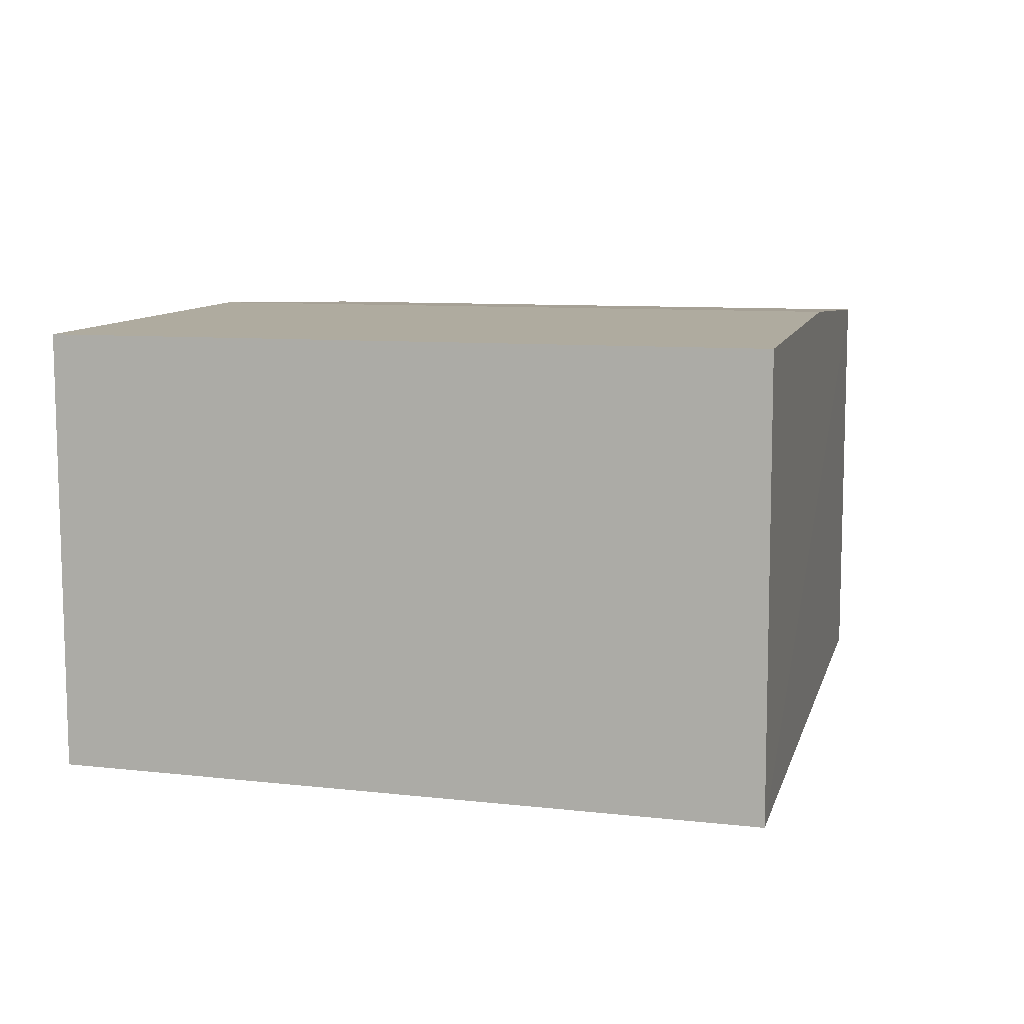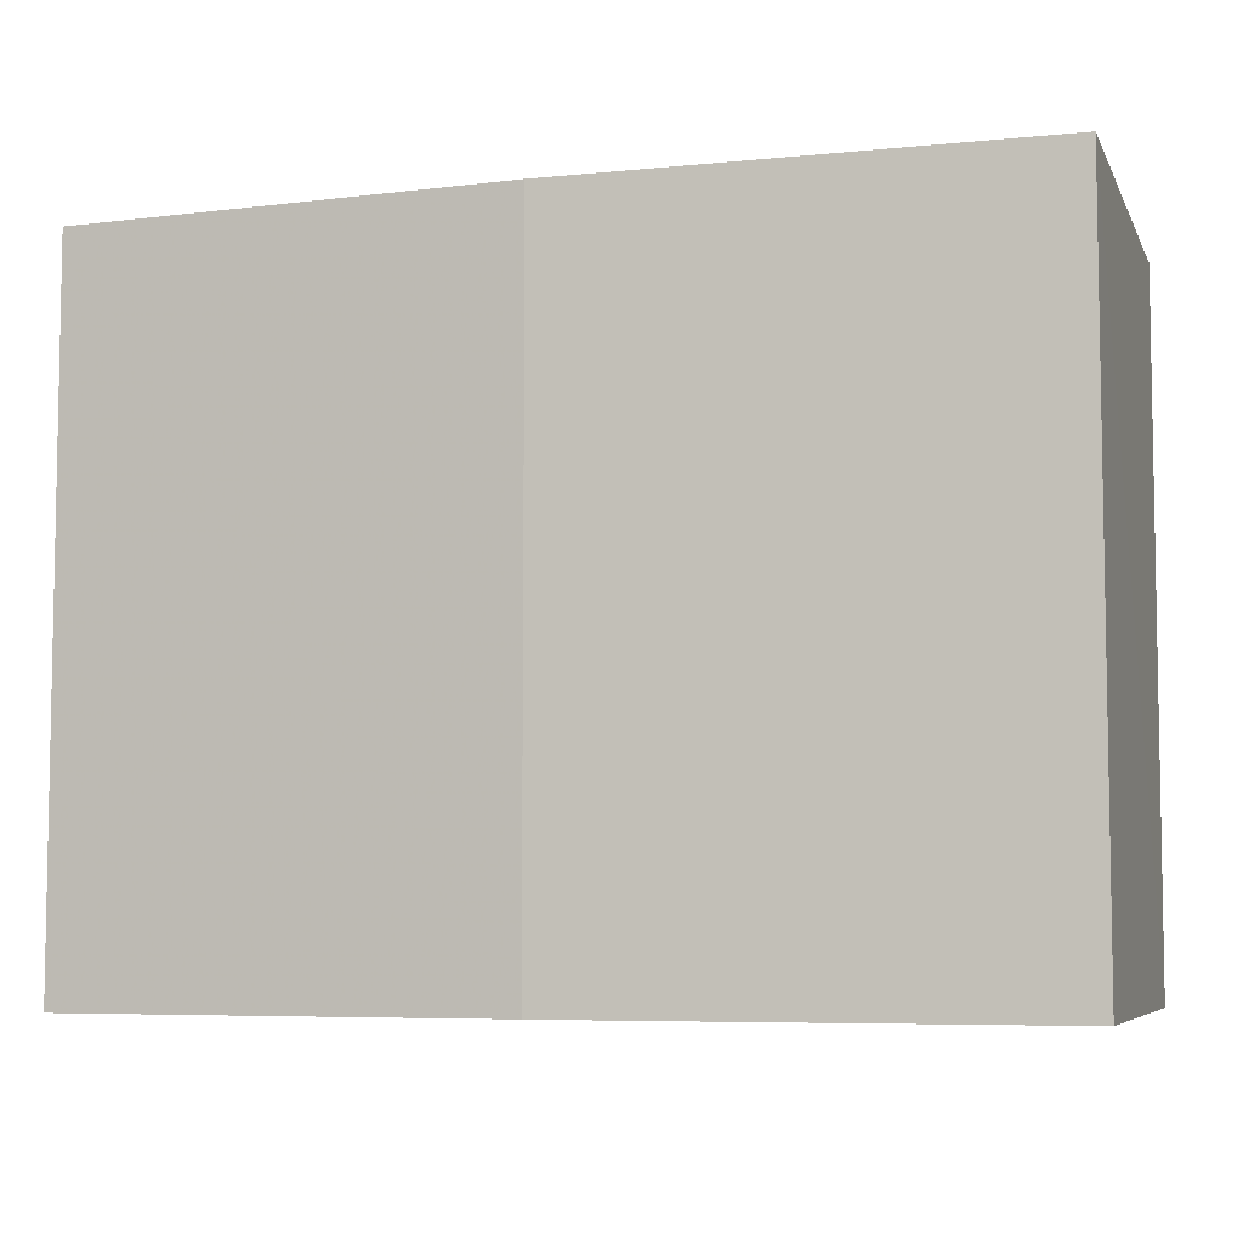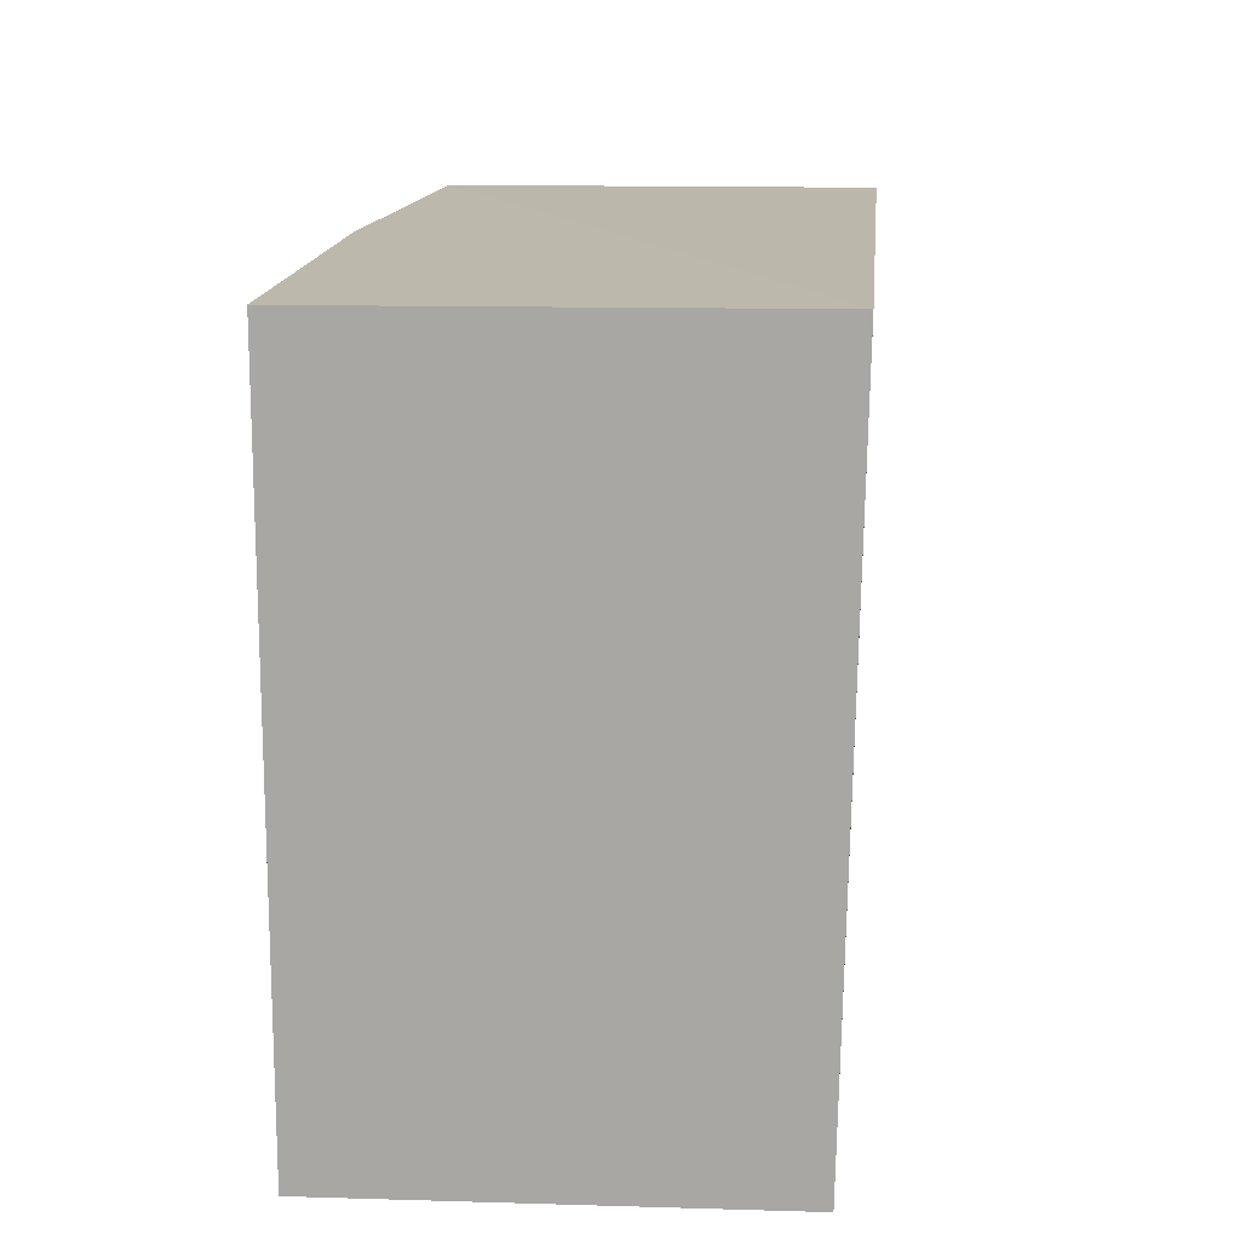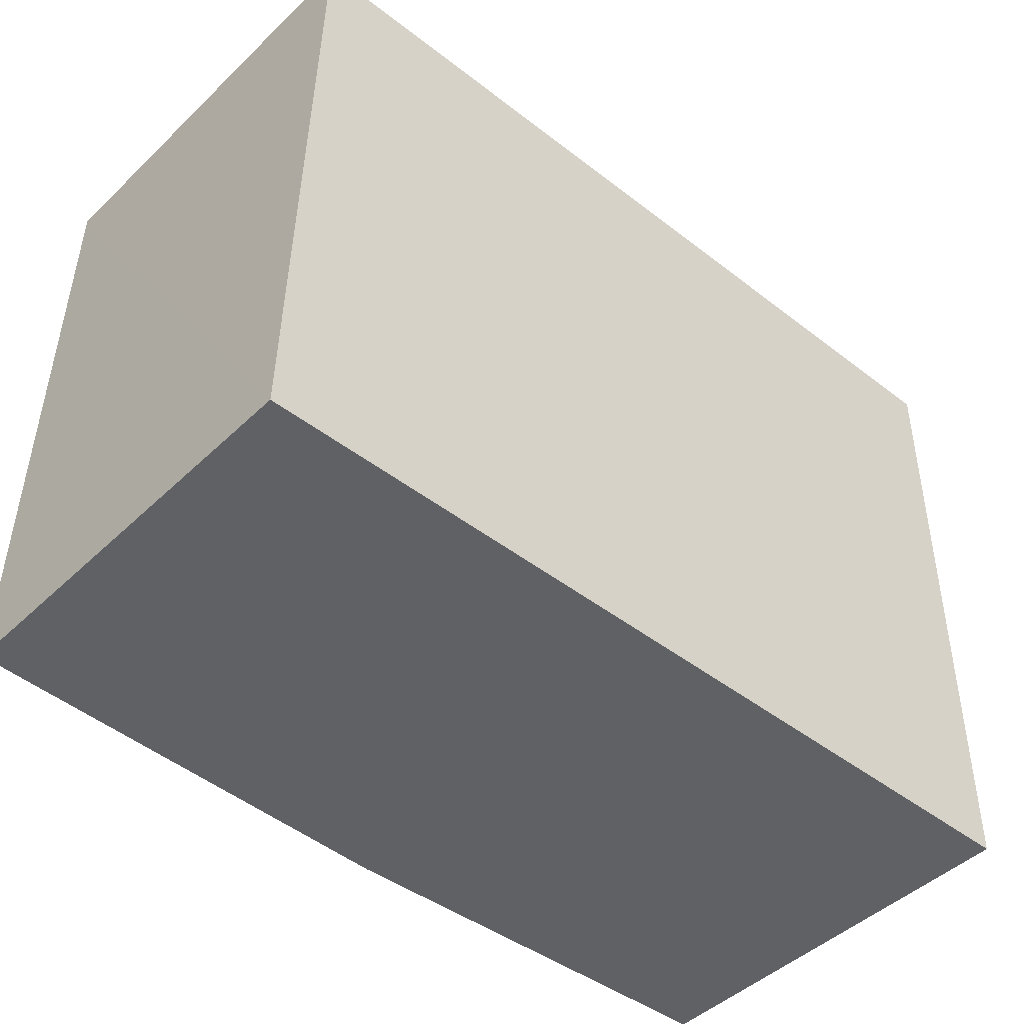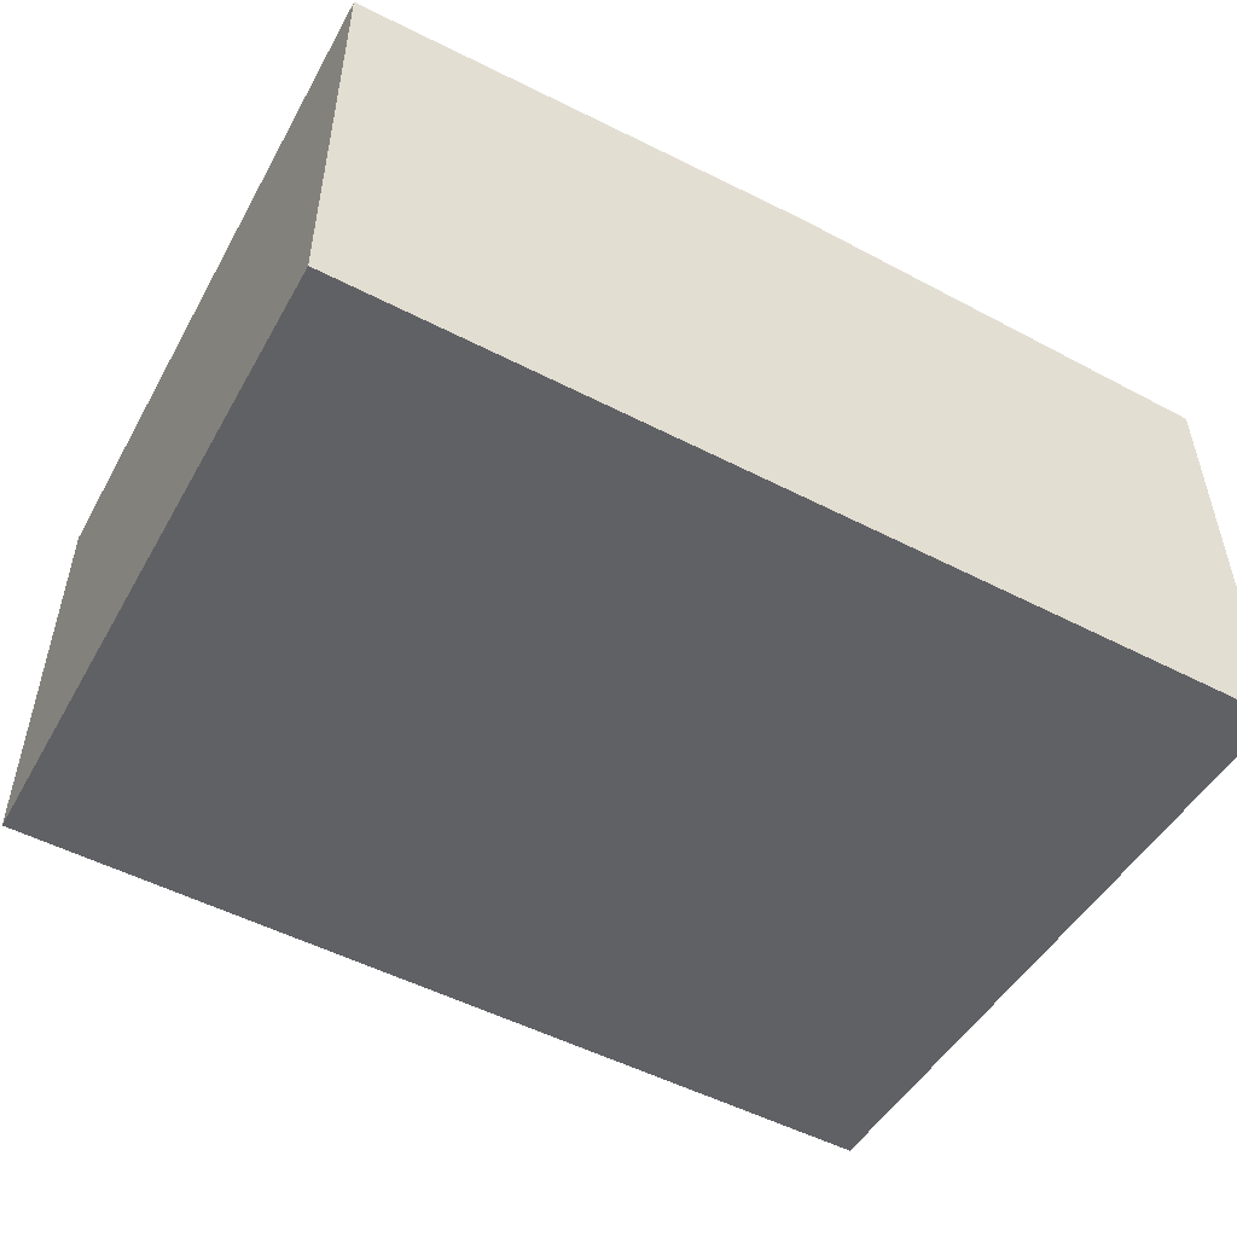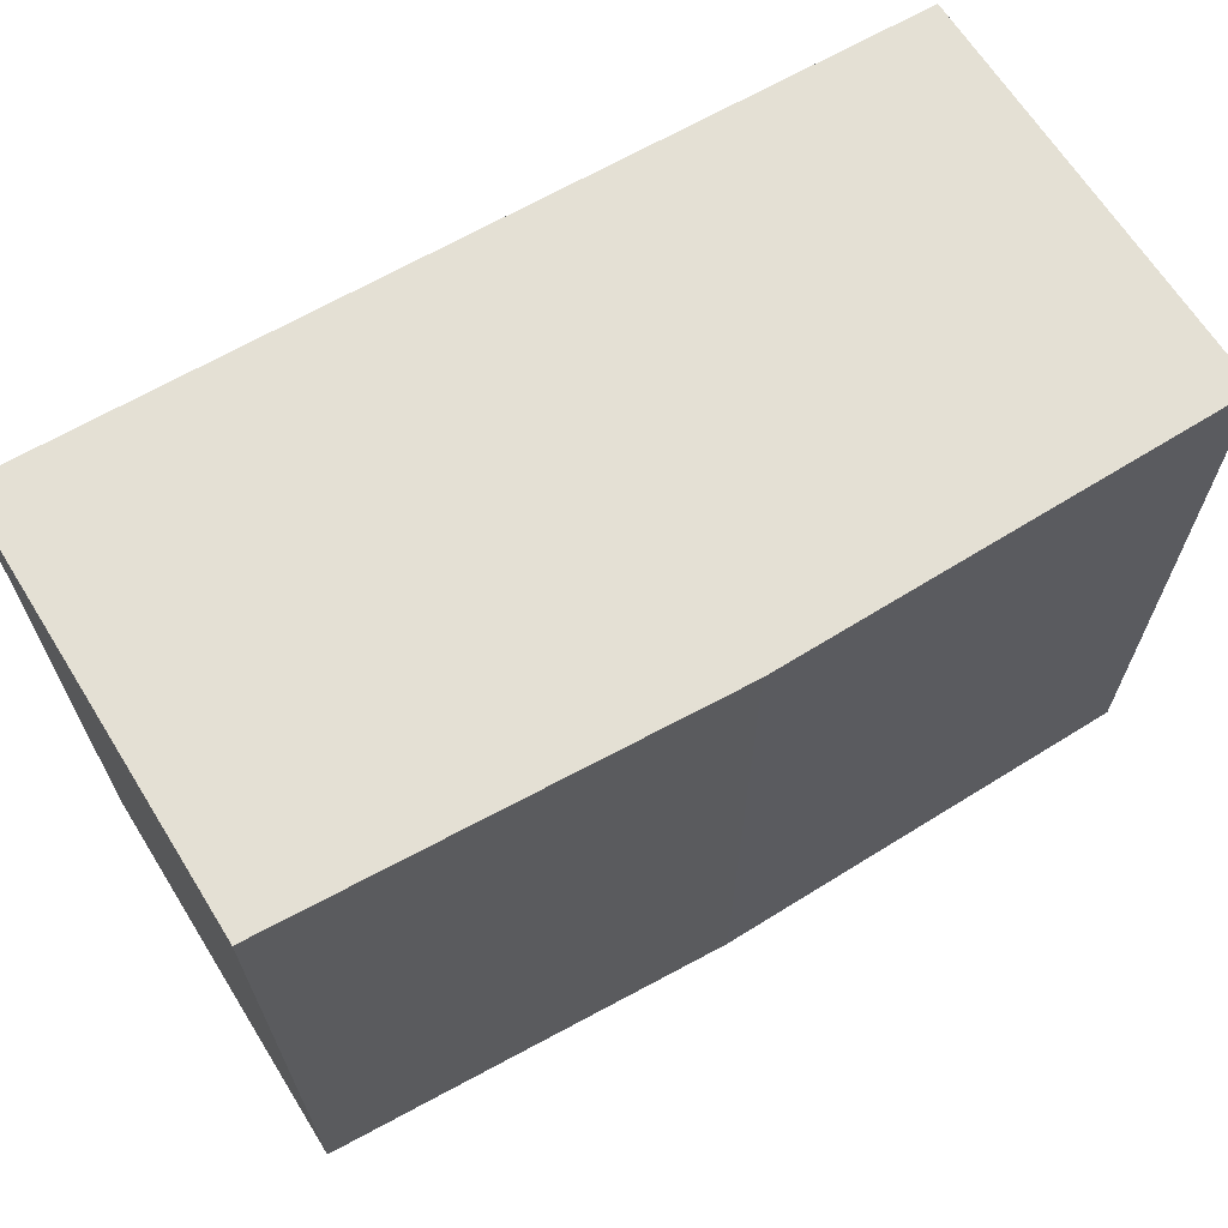
<metadata>
{"format":"obj","ext":"obj","renderer":"f3d","projection":"perspective","resolution":1024,"background":"white","views":[{"elev":9.6,"azim":103.2,"up":"+Z"},{"elev":-6.4,"azim":16.6,"up":"+Y"},{"elev":14.6,"azim":93.7,"up":"+Y"},{"elev":-46.9,"azim":137.0,"up":"+Y"},{"elev":-50.1,"azim":151.5,"up":"+Z"},{"elev":66.0,"azim":-32.0,"up":"+Y"}]}
</metadata>
<code>
v 0.008489 0.01206 0.00826
v 0.008489 0.0002478 0.00826
v 0.008474 0.01207 0.0007087
v -0.007105 0.01206 0.0002281
v -0.007105 0.0002478 0.007787
v -0.007111 0.0002523 0.0004382
v -0.007105 0.01206 0.007787
v 0.008481 0.0002521 0.0009461
v 0.0004558 0.0002478 0.00826
v 0.004692 0.004983 0.000722
v 0.0004558 0.01206 0.00826
f 6 4 3
f 7 3 4
f 7 6 5
f 7 4 6
f 8 1 2
f 8 3 1
f 8 2 5
f 8 5 6
f 9 5 2
f 9 2 1
f 9 7 5
f 10 8 6
f 10 6 3
f 10 3 8
f 11 9 1
f 11 7 9
f 11 1 3
f 11 3 7

</code>
